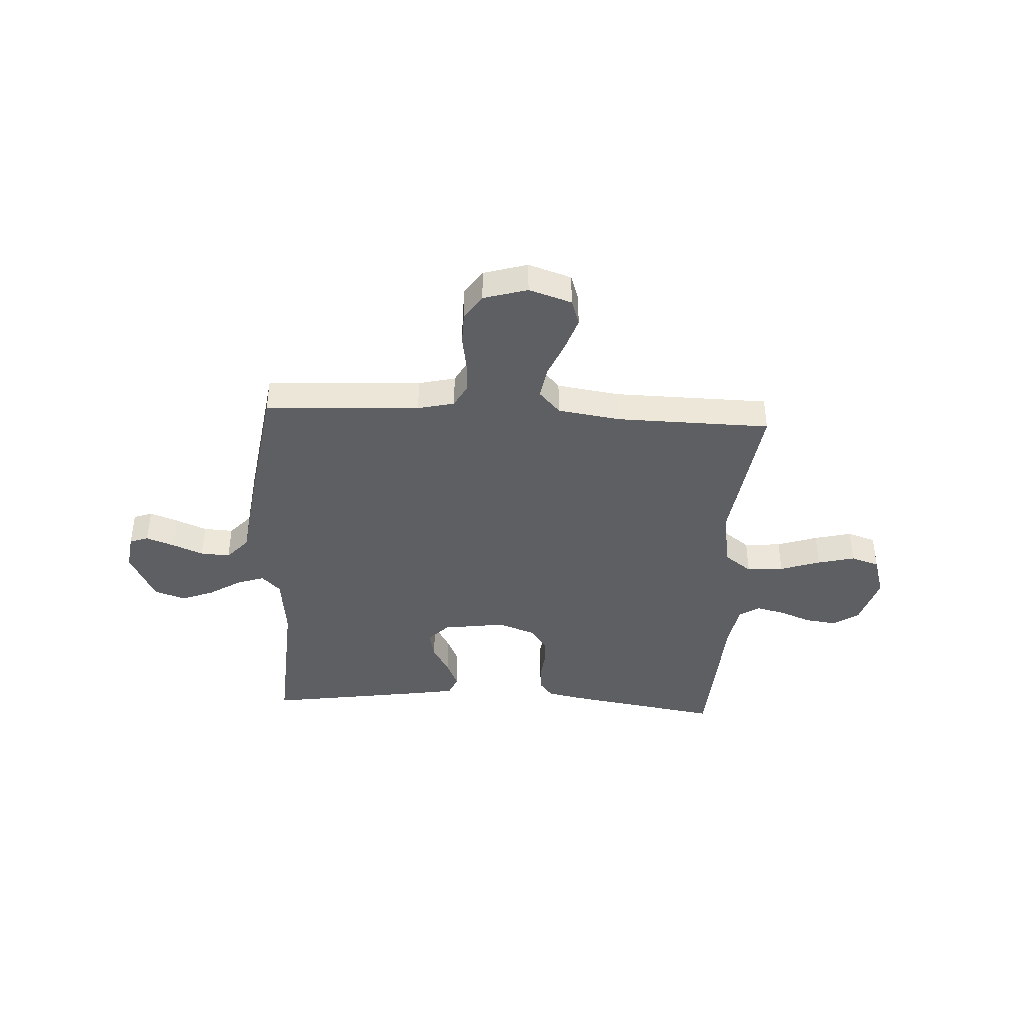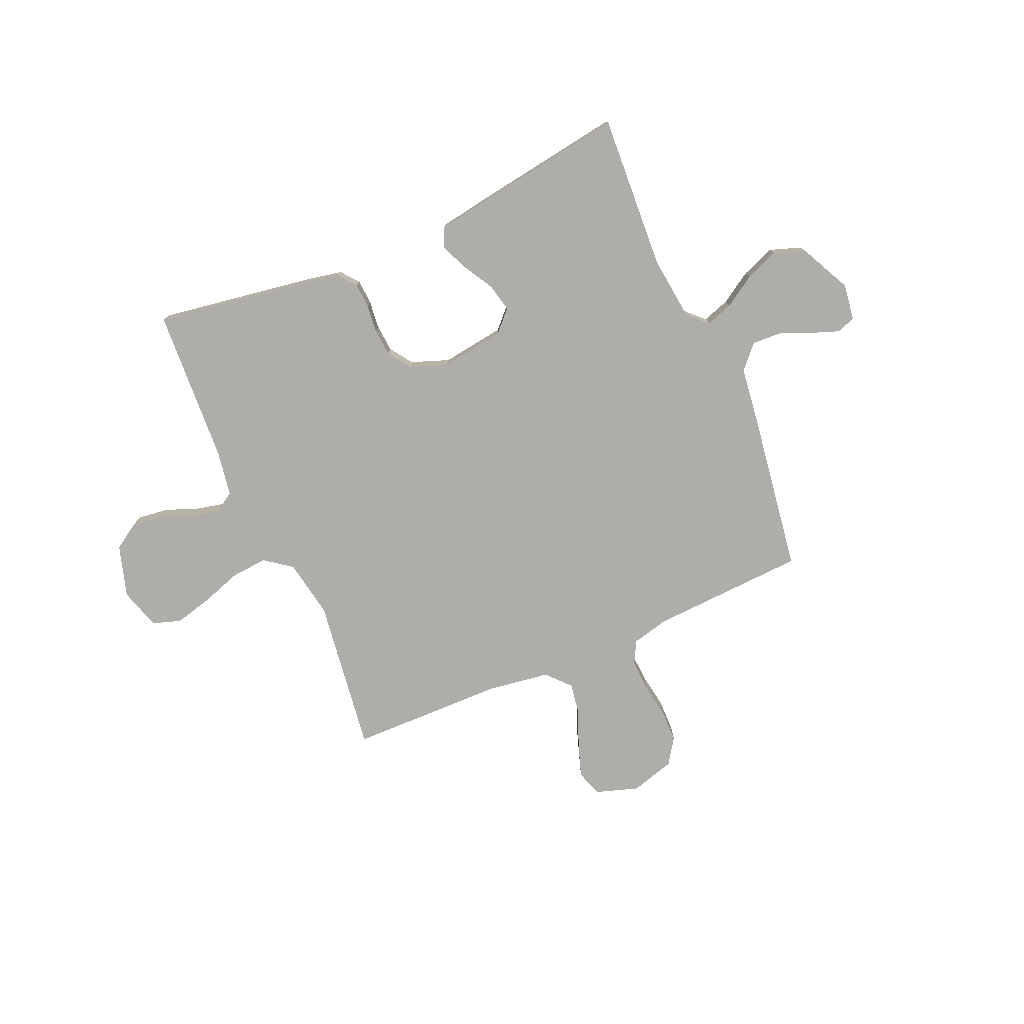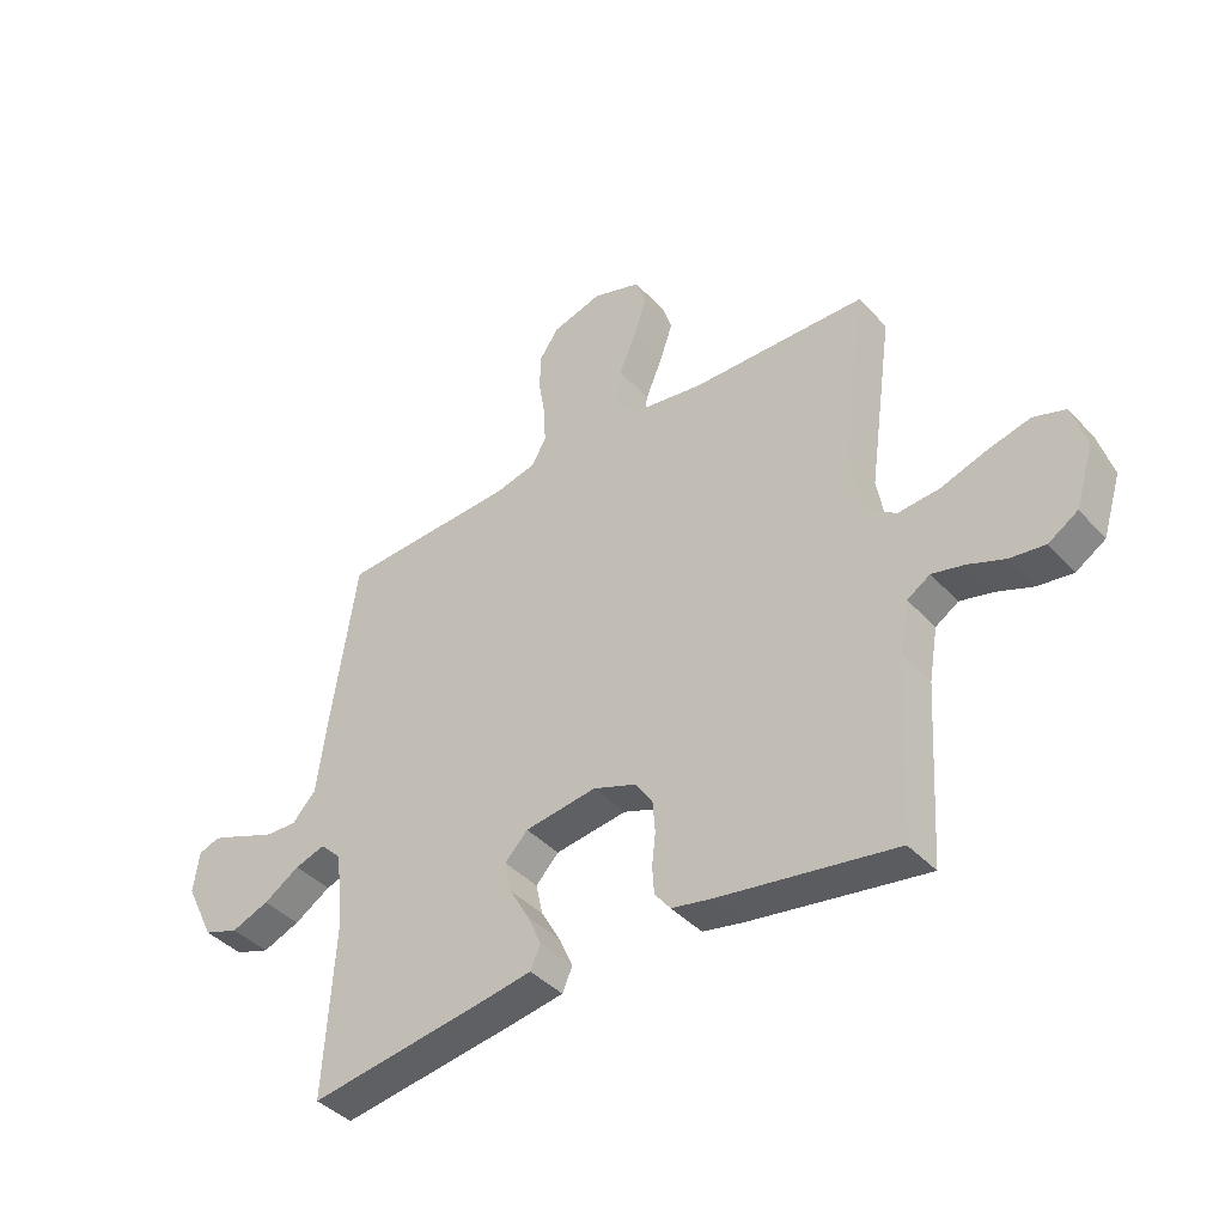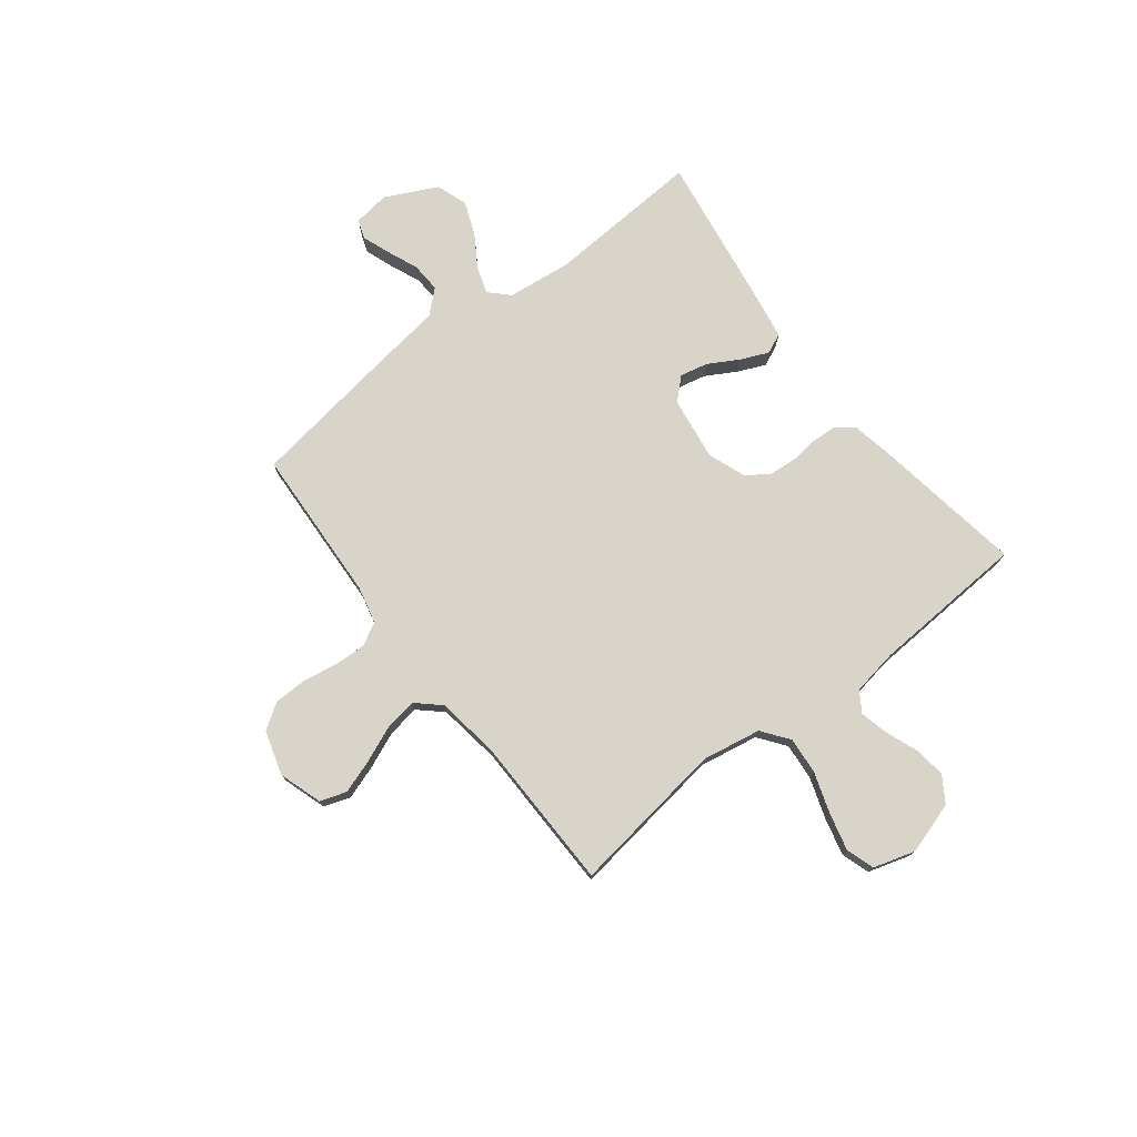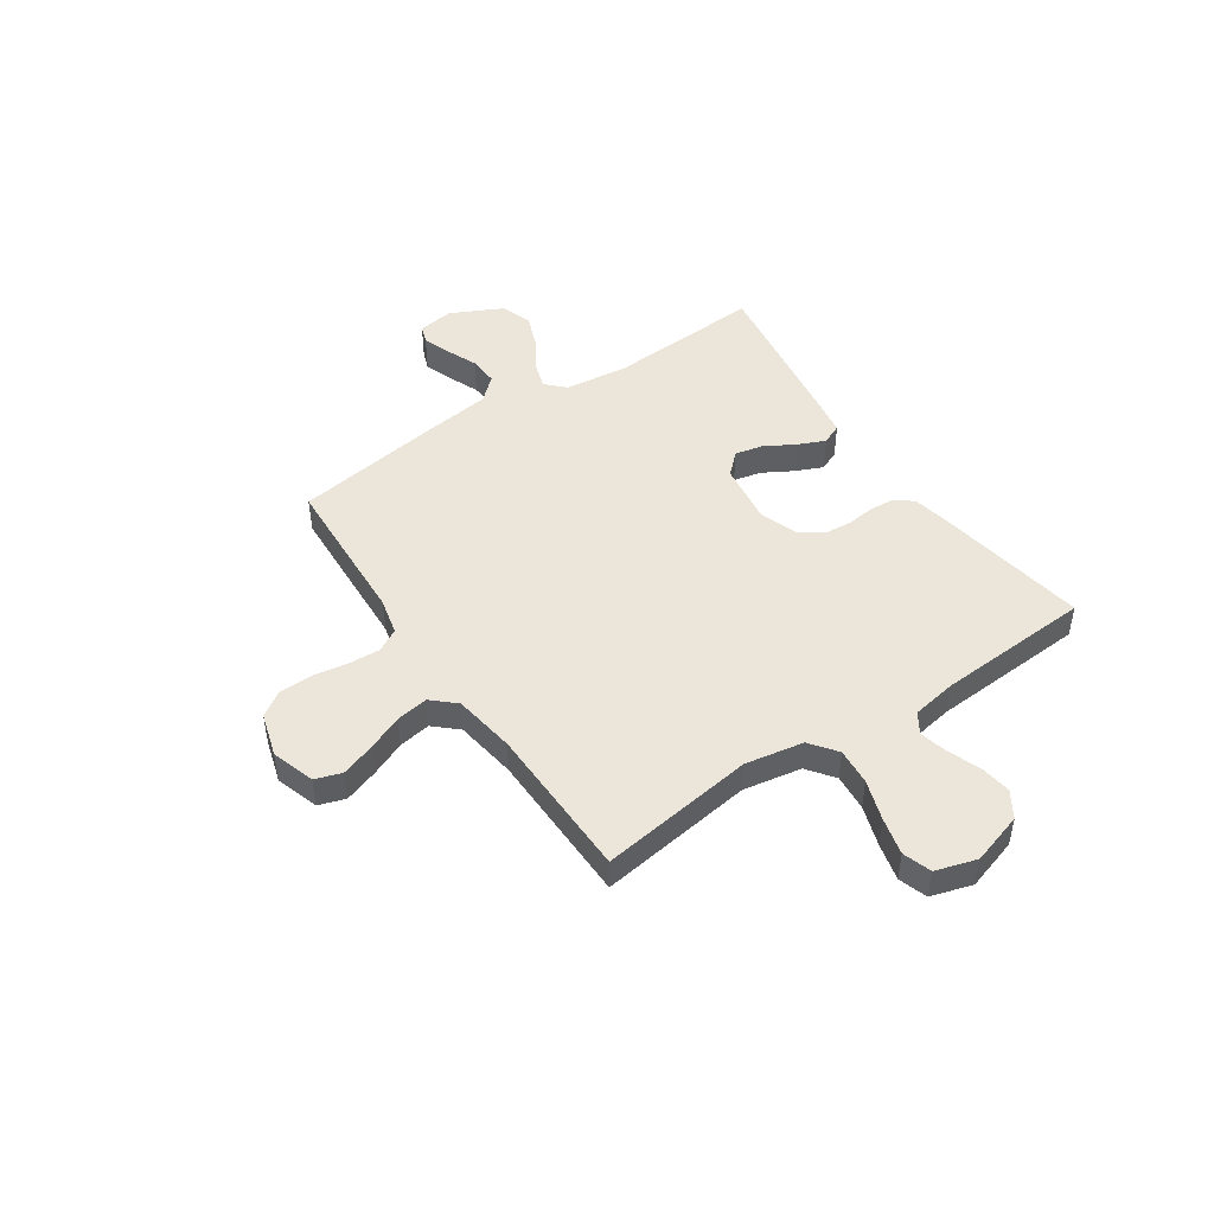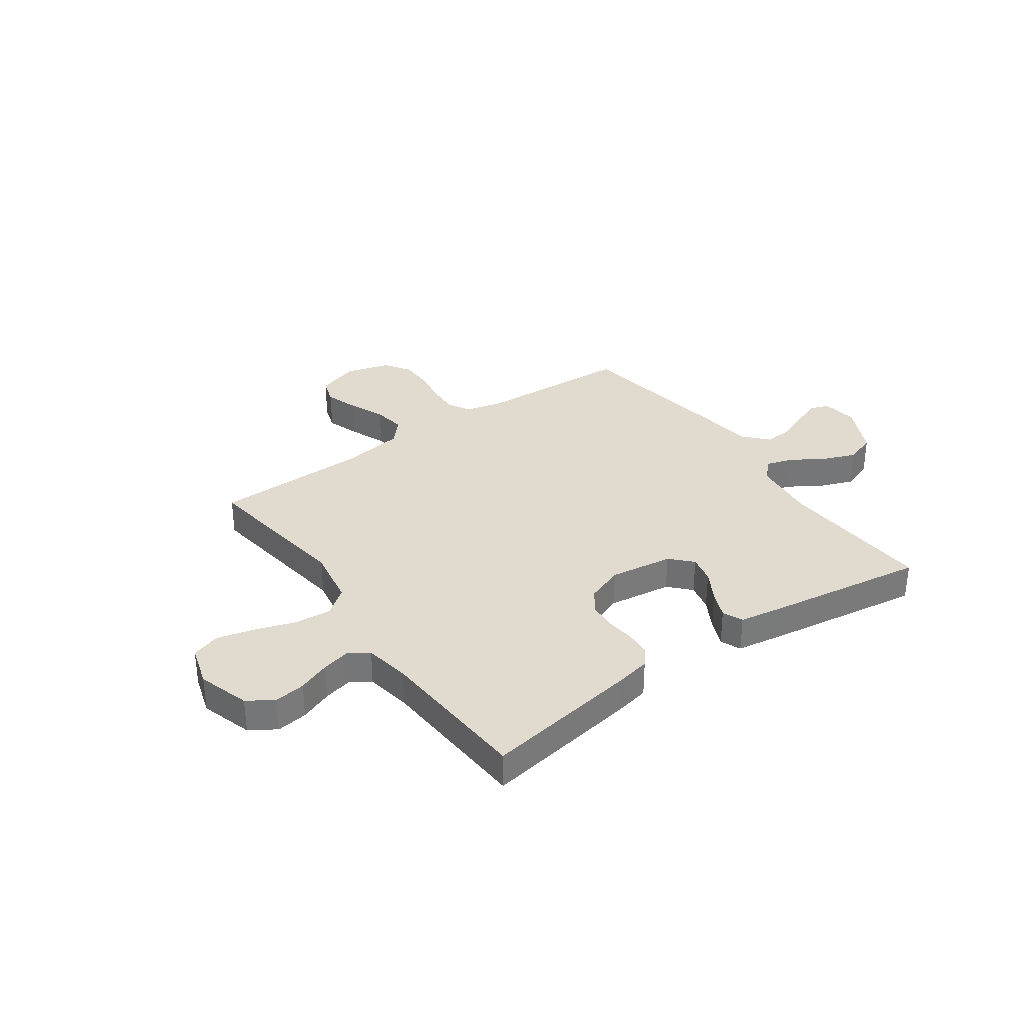
<metadata>
{"format":"obj","ext":"obj","renderer":"f3d","projection":"perspective","resolution":1024,"background":"white","views":[{"elev":-41.0,"azim":-3.1,"up":"+Y"},{"elev":-77.2,"azim":-156.4,"up":"+Y"},{"elev":-40.8,"azim":38.1,"up":"+Z"},{"elev":75.5,"azim":52.3,"up":"+Y"},{"elev":47.1,"azim":56.0,"up":"+Y"},{"elev":33.5,"azim":144.7,"up":"+Y"}]}
</metadata>
<code>
v -0.5 0.07 -0.5
v -0.482 0.07 -0.2
v -0.496 0.07 -0.076
v -0.532 0.07 -0.04
v -0.584 0.07 -0.057
v -0.646 0.07 -0.096
v -0.71 0.07 -0.121
v -0.77 0.07 -0.1
v -0.819 0.07 0
v -0.809 0.07 0.07
v -0.773 0.07 0.083
v -0.719 0.07 0.063
v -0.659 0.07 0.038
v -0.602 0.07 0.035
v -0.561 0.07 0.08
v -0.545 0.07 0.2
v -0.5 0.07 0.5
v -0.2 0.07 0.515
v -0.129 0.07 0.532
v -0.105 0.07 0.576
v -0.108 0.07 0.637
v -0.119 0.07 0.705
v -0.118 0.07 0.768
v -0.085 0.07 0.817
v 0 0.07 0.842
v 0.083 0.07 0.815
v 0.1 0.07 0.764
v 0.078 0.07 0.699
v 0.049 0.07 0.63
v 0.039 0.07 0.568
v 0.08 0.07 0.523
v 0.2 0.07 0.505
v 0.5 0.07 0.5
v 0.458 0.07 0.2
v 0.478 0.07 0.087
v 0.53 0.07 0.048
v 0.601 0.07 0.054
v 0.679 0.07 0.08
v 0.751 0.07 0.098
v 0.806 0.07 0.08
v 0.83 0.07 0
v 0.799 0.07 -0.1
v 0.749 0.07 -0.132
v 0.689 0.07 -0.124
v 0.627 0.07 -0.1
v 0.572 0.07 -0.087
v 0.533 0.07 -0.112
v 0.518 0.07 -0.2
v 0.5 0.07 -0.5
v 0.2 0.07 -0.452
v 0.131 0.07 -0.438
v 0.104 0.07 -0.404
v 0.101 0.07 -0.356
v 0.107 0.07 -0.302
v 0.103 0.07 -0.249
v 0.073 0.07 -0.205
v 0 0.07 -0.178
v -0.122 0.07 -0.195
v -0.161 0.07 -0.236
v -0.149 0.07 -0.29
v -0.116 0.07 -0.348
v -0.093 0.07 -0.401
v -0.11 0.07 -0.44
v -0.2 0.07 -0.455
v -0.5 0 -0.5
v -0.482 0 -0.2
v -0.496 0 -0.076
v -0.532 0 -0.04
v -0.584 0 -0.057
v -0.646 0 -0.096
v -0.71 0 -0.121
v -0.77 0 -0.1
v -0.819 0 0
v -0.809 0 0.07
v -0.773 0 0.083
v -0.719 0 0.063
v -0.659 0 0.038
v -0.602 0 0.035
v -0.561 0 0.08
v -0.545 0 0.2
v -0.5 0 0.5
v -0.2 0 0.515
v -0.129 0 0.532
v -0.105 0 0.576
v -0.108 0 0.637
v -0.119 0 0.705
v -0.118 0 0.768
v -0.085 0 0.817
v 0 0 0.842
v 0.083 0 0.815
v 0.1 0 0.764
v 0.078 0 0.699
v 0.049 0 0.63
v 0.039 0 0.568
v 0.08 0 0.523
v 0.2 0 0.505
v 0.5 0 0.5
v 0.458 0 0.2
v 0.478 0 0.087
v 0.53 0 0.048
v 0.601 0 0.054
v 0.679 0 0.08
v 0.751 0 0.098
v 0.806 0 0.08
v 0.83 0 0
v 0.799 0 -0.1
v 0.749 0 -0.132
v 0.689 0 -0.124
v 0.627 0 -0.1
v 0.572 0 -0.087
v 0.533 0 -0.112
v 0.518 0 -0.2
v 0.5 0 -0.5
v 0.2 0 -0.452
v 0.131 0 -0.438
v 0.104 0 -0.404
v 0.101 0 -0.356
v 0.107 0 -0.302
v 0.103 0 -0.249
v 0.073 0 -0.205
v 0 0 -0.178
v -0.122 0 -0.195
v -0.161 0 -0.236
v -0.149 0 -0.29
v -0.116 0 -0.348
v -0.093 0 -0.401
v -0.11 0 -0.44
v -0.2 0 -0.455
f 63 64 1 2
f 60 61 62 63
f 60 63 2 3
f 59 60 3 4
f 58 59 4
f 57 58 4
f 51 52 53 54
f 51 54 55
f 48 49 50 51
f 47 48 51 55
f 46 47 55 56
f 42 43 44 45
f 42 45 46
f 41 42 46
f 37 38 39 40
f 37 40 41 46
f 32 33 34
f 31 32 34 35
f 26 27 28 29
f 24 25 26 29
f 24 29 30
f 21 22 23 24
f 20 21 24 30
f 19 20 30 31
f 15 16 17 18
f 15 18 19 31
f 10 11 12 13
f 8 9 10 13
f 8 13 14
f 5 6 7 8
f 4 5 8 14
f 57 4 14 15
f 36 37 46 56
f 35 36 56 57
f 15 31 35 57
f 66 65 128 127
f 127 126 125 124
f 67 66 127 124
f 68 67 124 123
f 68 123 122
f 68 122 121
f 118 117 116 115
f 119 118 115
f 115 114 113 112
f 119 115 112 111
f 120 119 111 110
f 109 108 107 106
f 110 109 106
f 110 106 105
f 104 103 102 101
f 110 105 104 101
f 98 97 96
f 99 98 96 95
f 93 92 91 90
f 93 90 89 88
f 94 93 88
f 88 87 86 85
f 94 88 85 84
f 95 94 84 83
f 82 81 80 79
f 95 83 82 79
f 77 76 75 74
f 77 74 73 72
f 78 77 72
f 72 71 70 69
f 78 72 69 68
f 79 78 68 121
f 120 110 101 100
f 121 120 100 99
f 121 99 95 79
f 1 65 66 2
f 2 66 67 3
f 3 67 68 4
f 4 68 69 5
f 5 69 70 6
f 6 70 71 7
f 7 71 72 8
f 8 72 73 9
f 9 73 74 10
f 10 74 75 11
f 11 75 76 12
f 12 76 77 13
f 13 77 78 14
f 14 78 79 15
f 15 79 80 16
f 16 80 81 17
f 17 81 82 18
f 18 82 83 19
f 19 83 84 20
f 20 84 85 21
f 21 85 86 22
f 22 86 87 23
f 23 87 88 24
f 24 88 89 25
f 25 89 90 26
f 26 90 91 27
f 27 91 92 28
f 28 92 93 29
f 29 93 94 30
f 30 94 95 31
f 31 95 96 32
f 32 96 97 33
f 33 97 98 34
f 34 98 99 35
f 35 99 100 36
f 36 100 101 37
f 37 101 102 38
f 38 102 103 39
f 39 103 104 40
f 40 104 105 41
f 41 105 106 42
f 42 106 107 43
f 43 107 108 44
f 44 108 109 45
f 45 109 110 46
f 46 110 111 47
f 47 111 112 48
f 48 112 113 49
f 49 113 114 50
f 50 114 115 51
f 51 115 116 52
f 52 116 117 53
f 53 117 118 54
f 54 118 119 55
f 55 119 120 56
f 56 120 121 57
f 57 121 122 58
f 58 122 123 59
f 59 123 124 60
f 60 124 125 61
f 61 125 126 62
f 62 126 127 63
f 63 127 128 64
f 64 128 65 1

</code>
